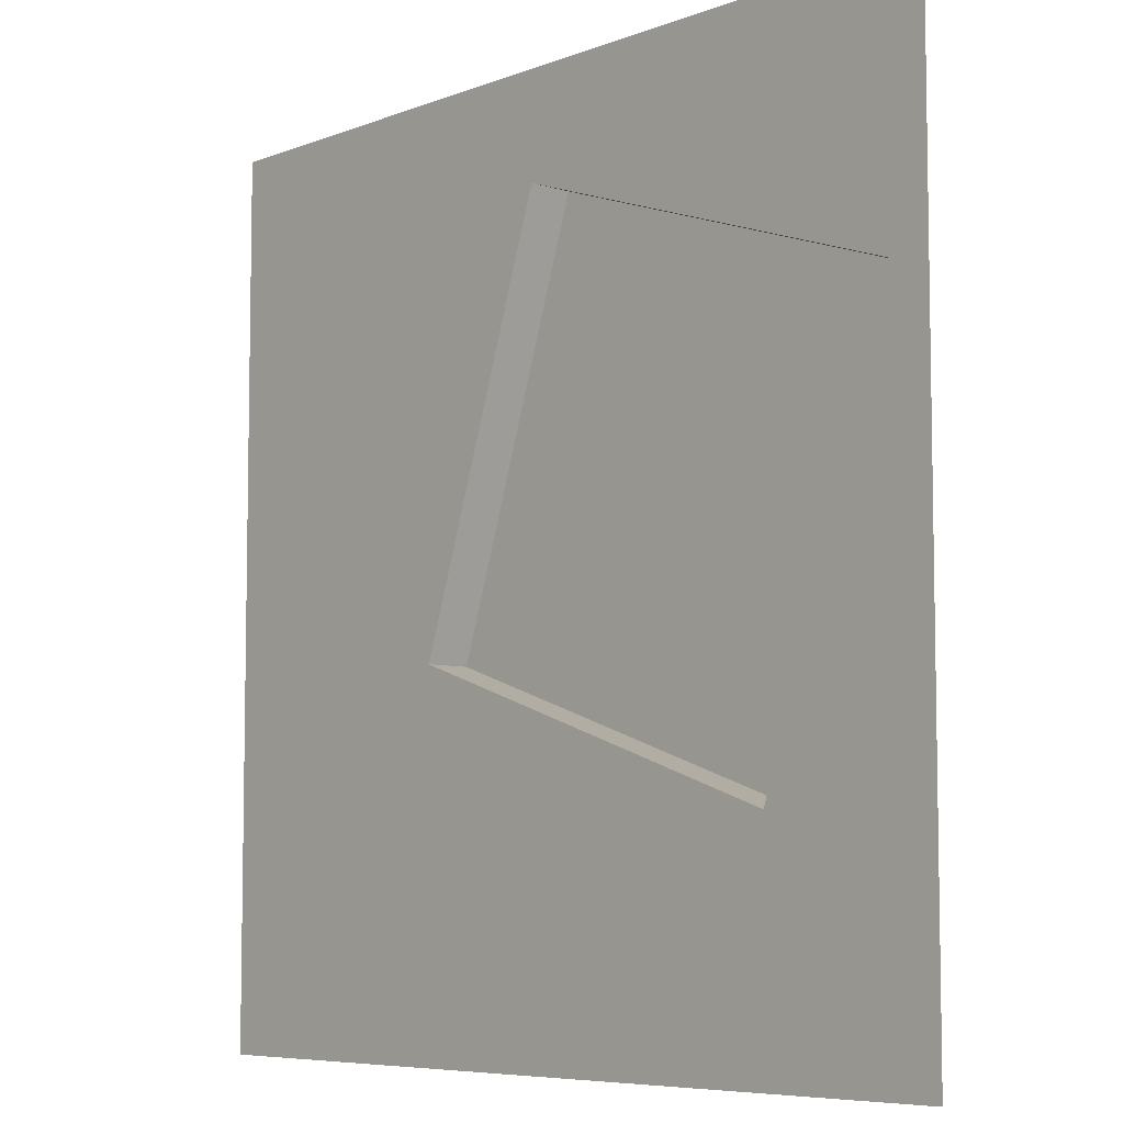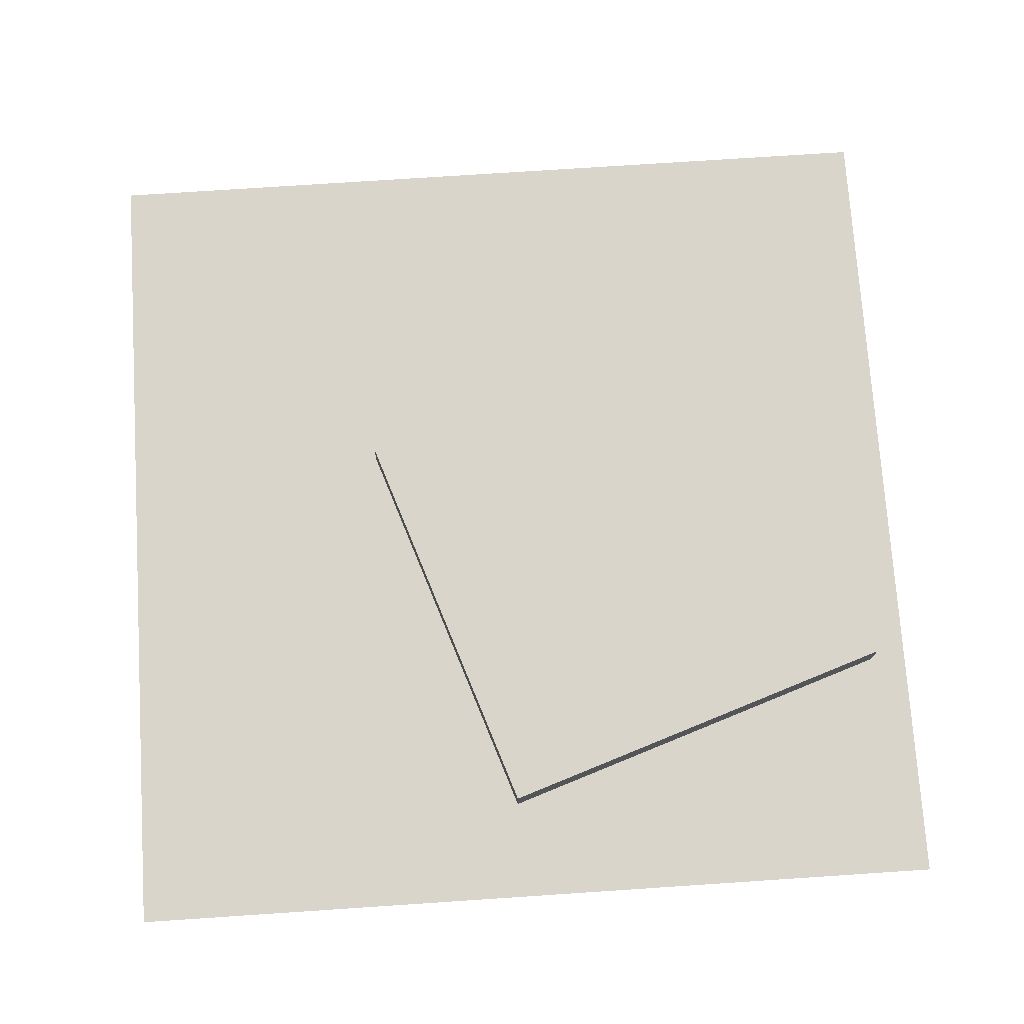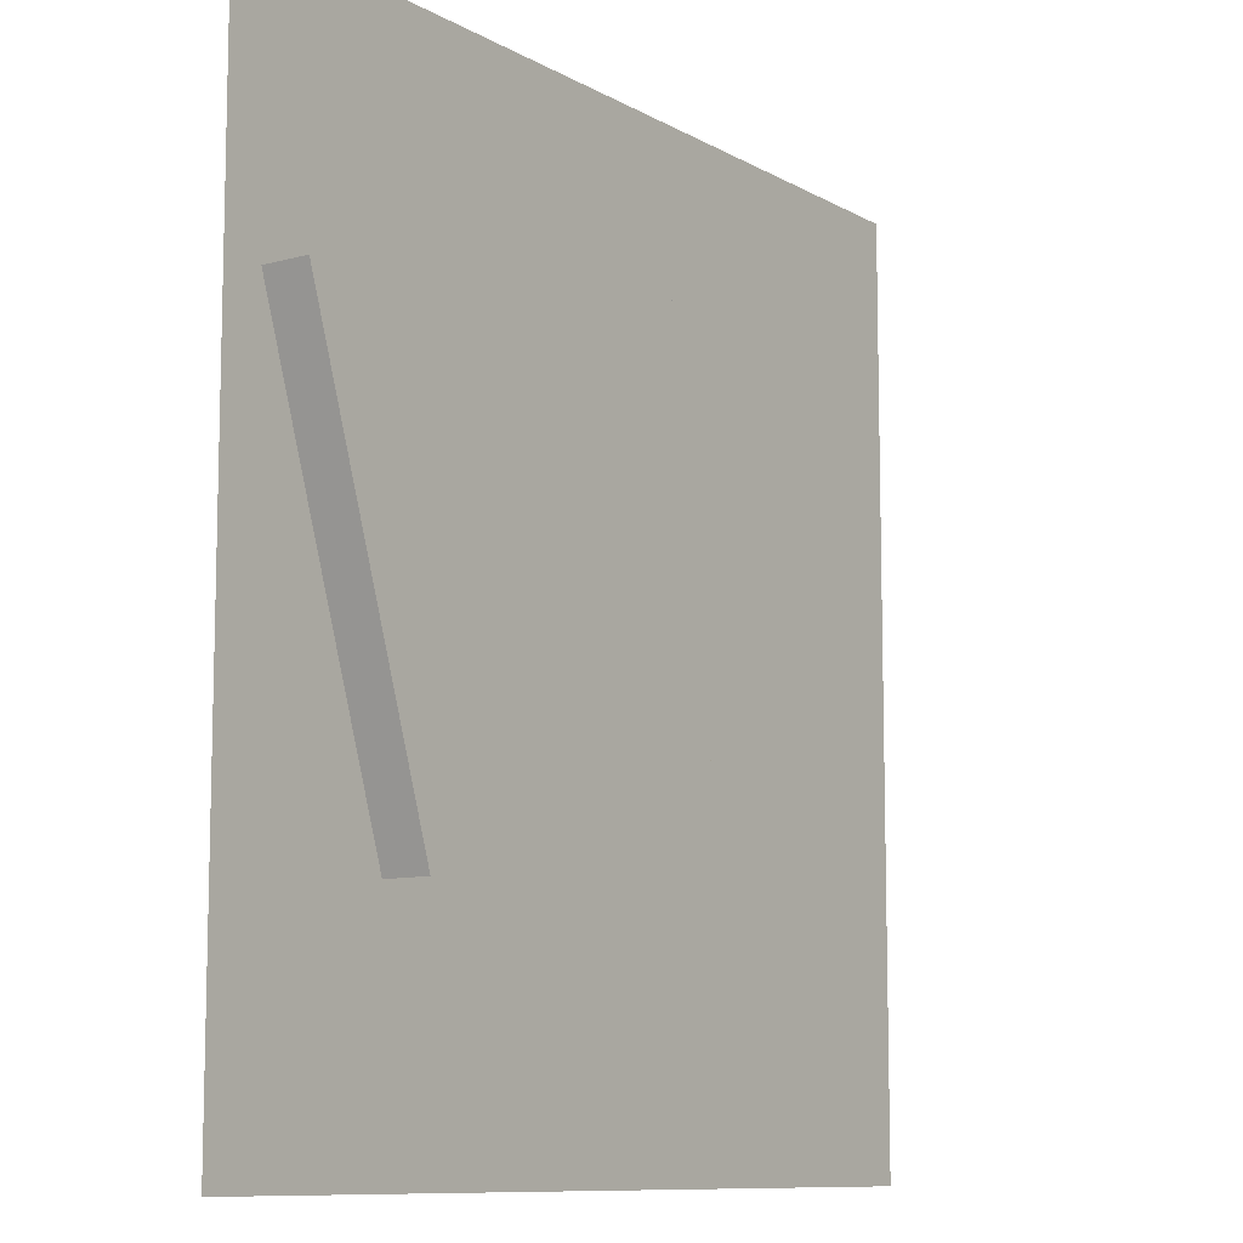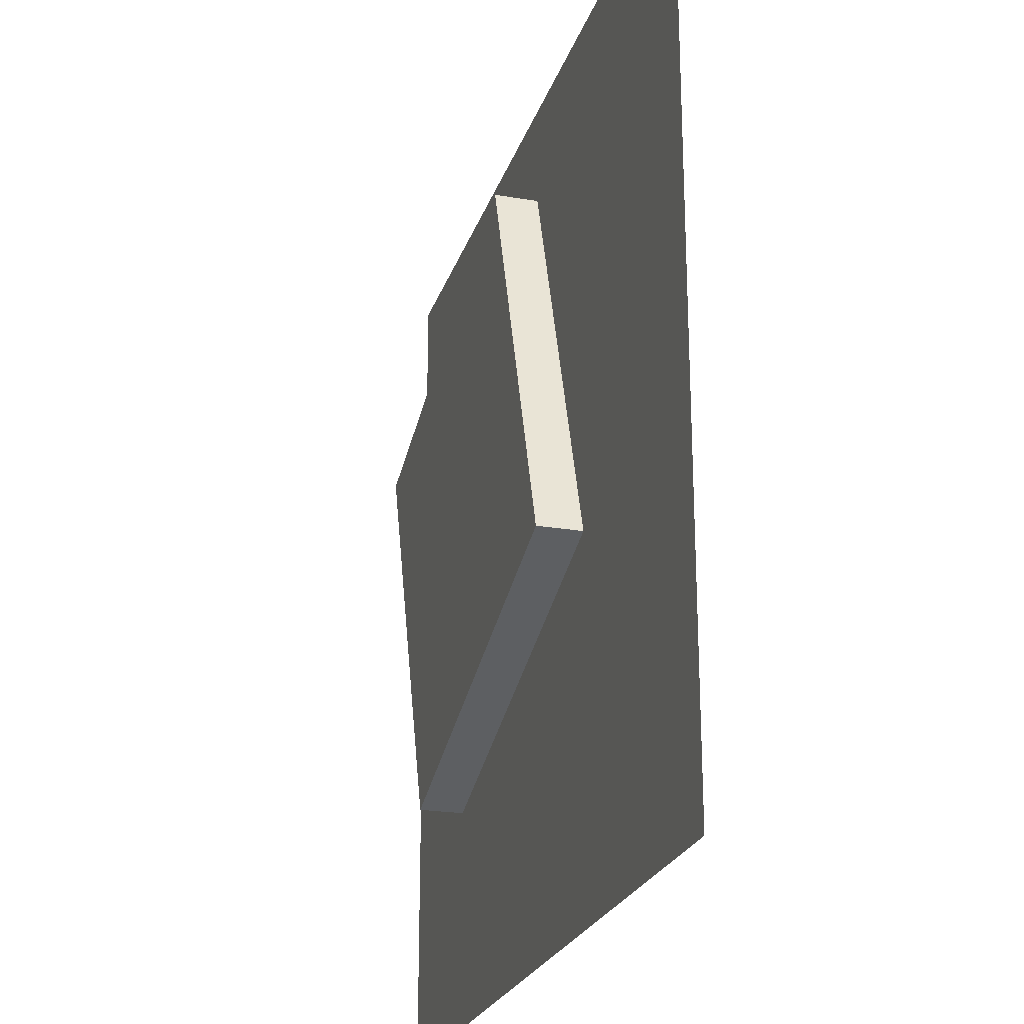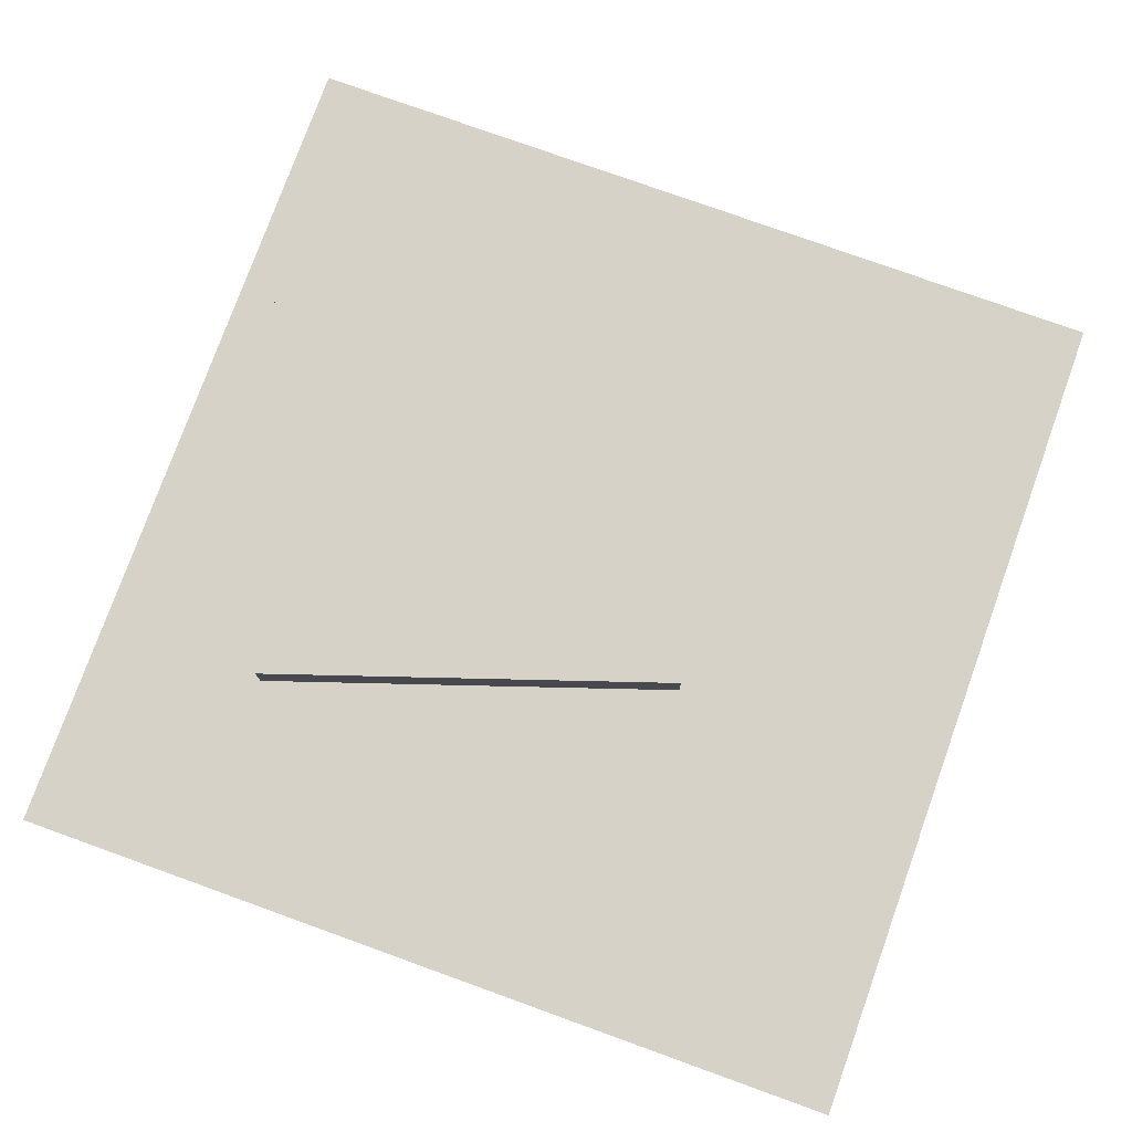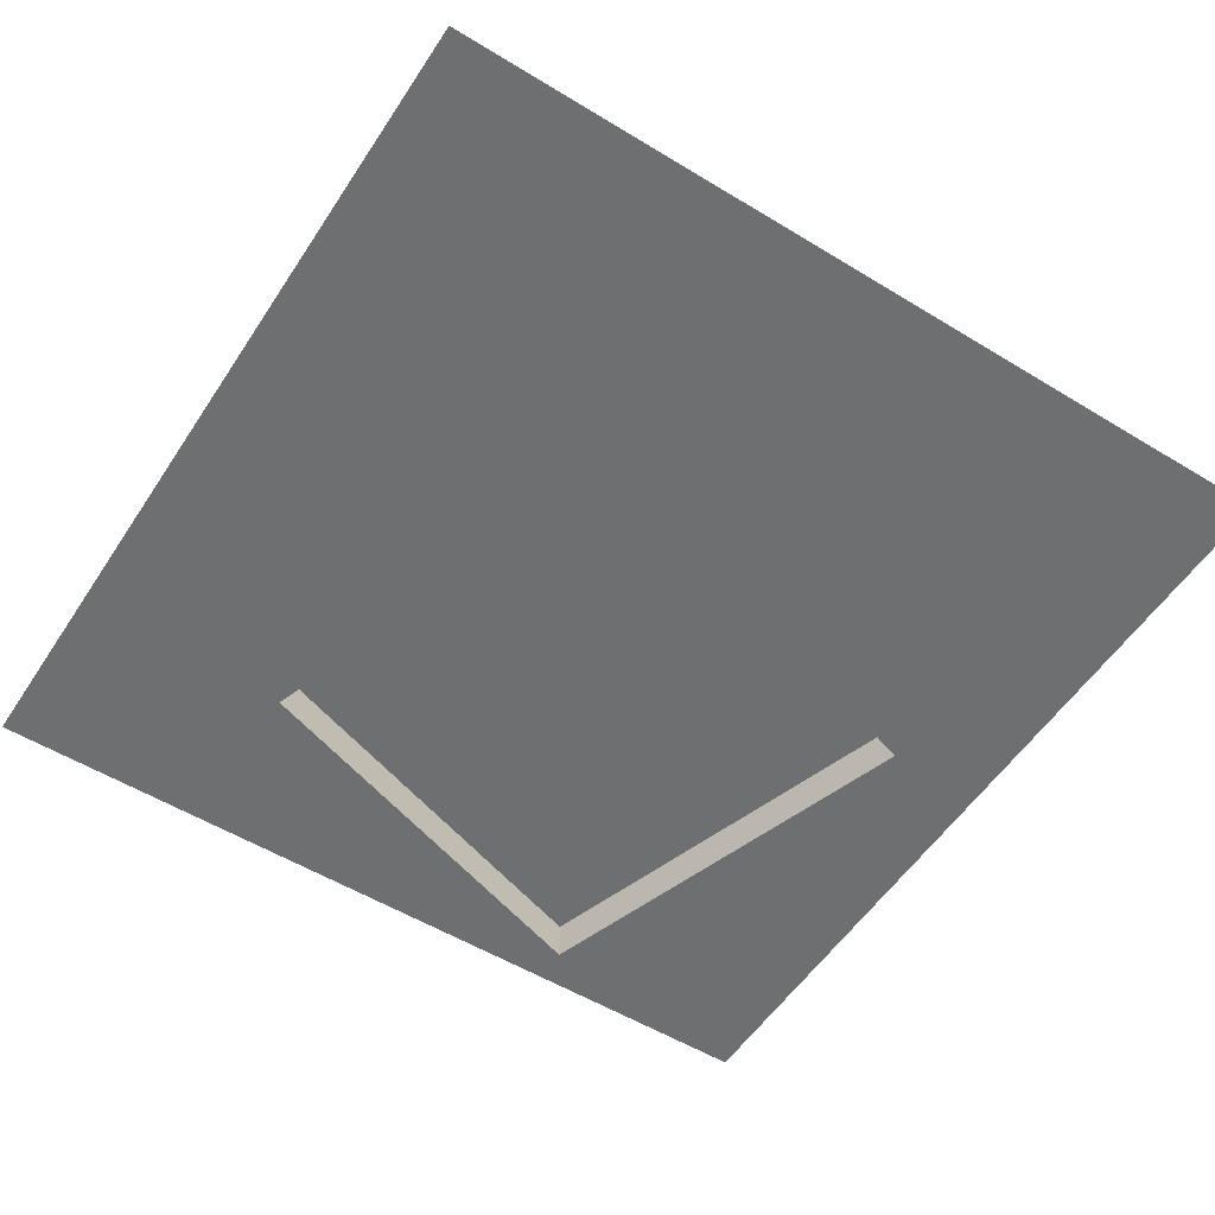
<metadata>
{"format":"obj","ext":"obj","renderer":"f3d","projection":"perspective","resolution":1024,"background":"white","views":[{"elev":-6.8,"azim":48.2,"up":"+Z"},{"elev":74.3,"azim":-3.8,"up":"+Y"},{"elev":-9.9,"azim":125.4,"up":"+Z"},{"elev":-23.5,"azim":-105.8,"up":"+Z"},{"elev":77.4,"azim":-160.2,"up":"+Y"},{"elev":-54.6,"azim":-122.8,"up":"+Y"}]}
</metadata>
<code>
g roadDirt_damaged
v 0.5 0 0
v 0.2976 0 -0.2505
v 0.5 0 -0.5
v -0.5 0 -0.5
v 0.3814 0 0
v -0.1766 0 -0.0919
v -0.5 0 0.5
v -0.01792 0 0.3823
v 0 0 0.5
v 0 0 0.3763
v -0.1766 0.05 -0.0919
v 0.2976 0.05 -0.2505
v -0.01792 0.05 0.3823
v 0.4562 0 0.2236
v 0.4562 0.05 0.2236
v 0.5 0 0.5
f 3 2 1
f 2 3 4
f 1 2 5
f 2 4 6
f 7 6 4
f 7 8 6
f 9 8 7
f 8 9 10
f 11 2 6
f 2 11 12
f 8 11 6
f 11 8 13
f 15 10 14
f 10 15 8
f 8 15 13
f 15 2 12
f 2 15 5
f 5 15 14
f 12 13 15
f 13 12 11
f 1 14 16
f 14 1 5
f 14 9 16
f 9 14 10

</code>
